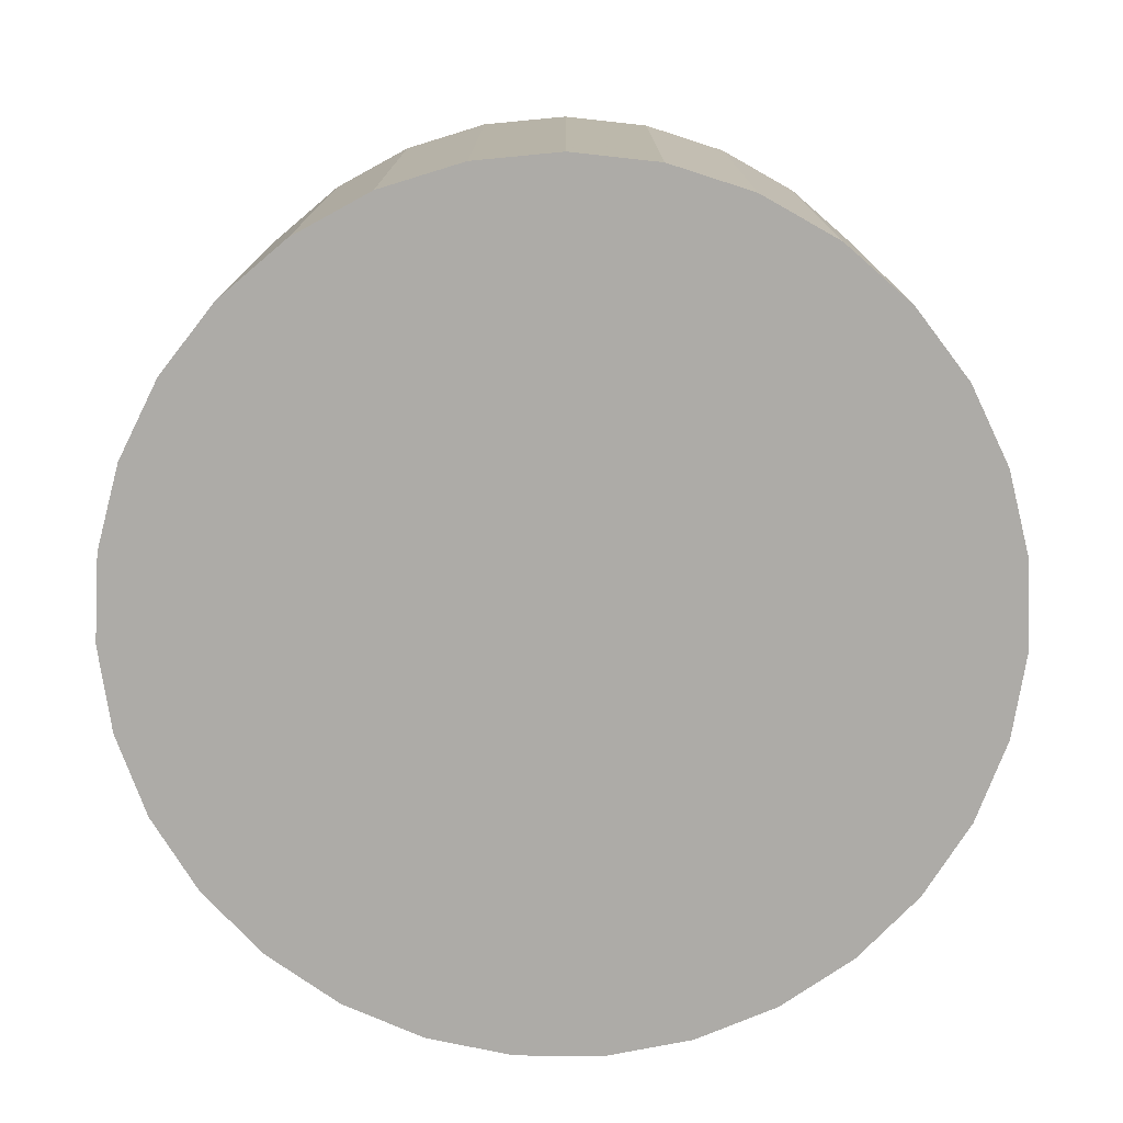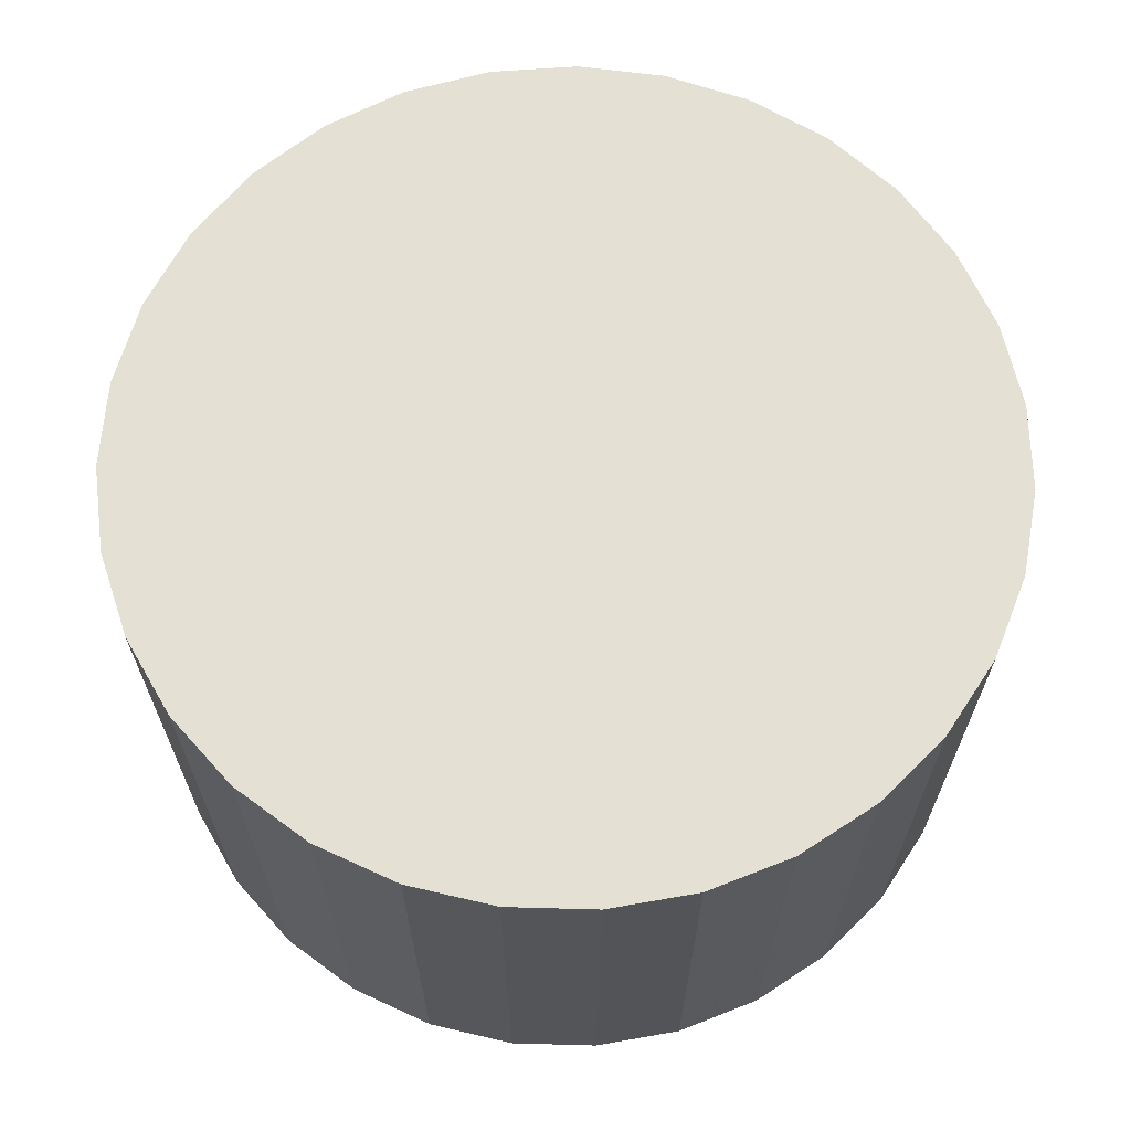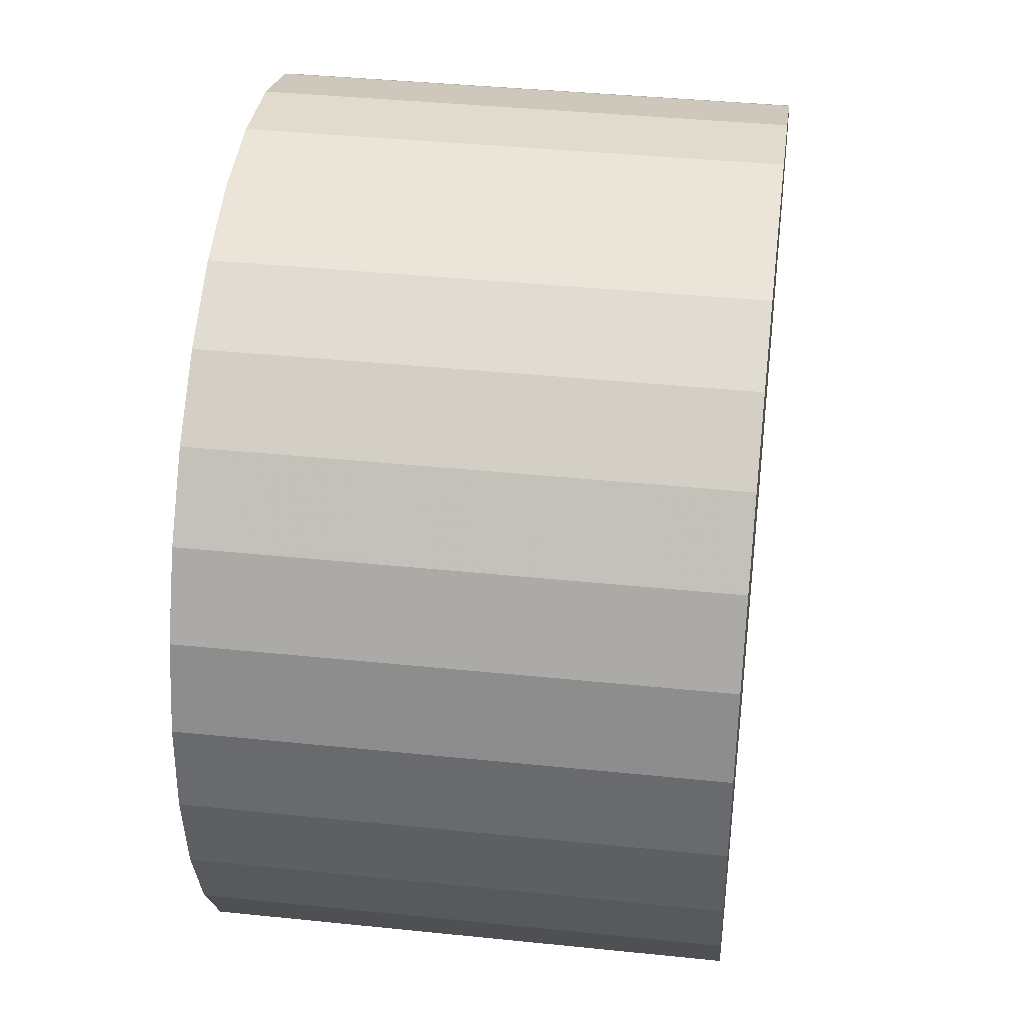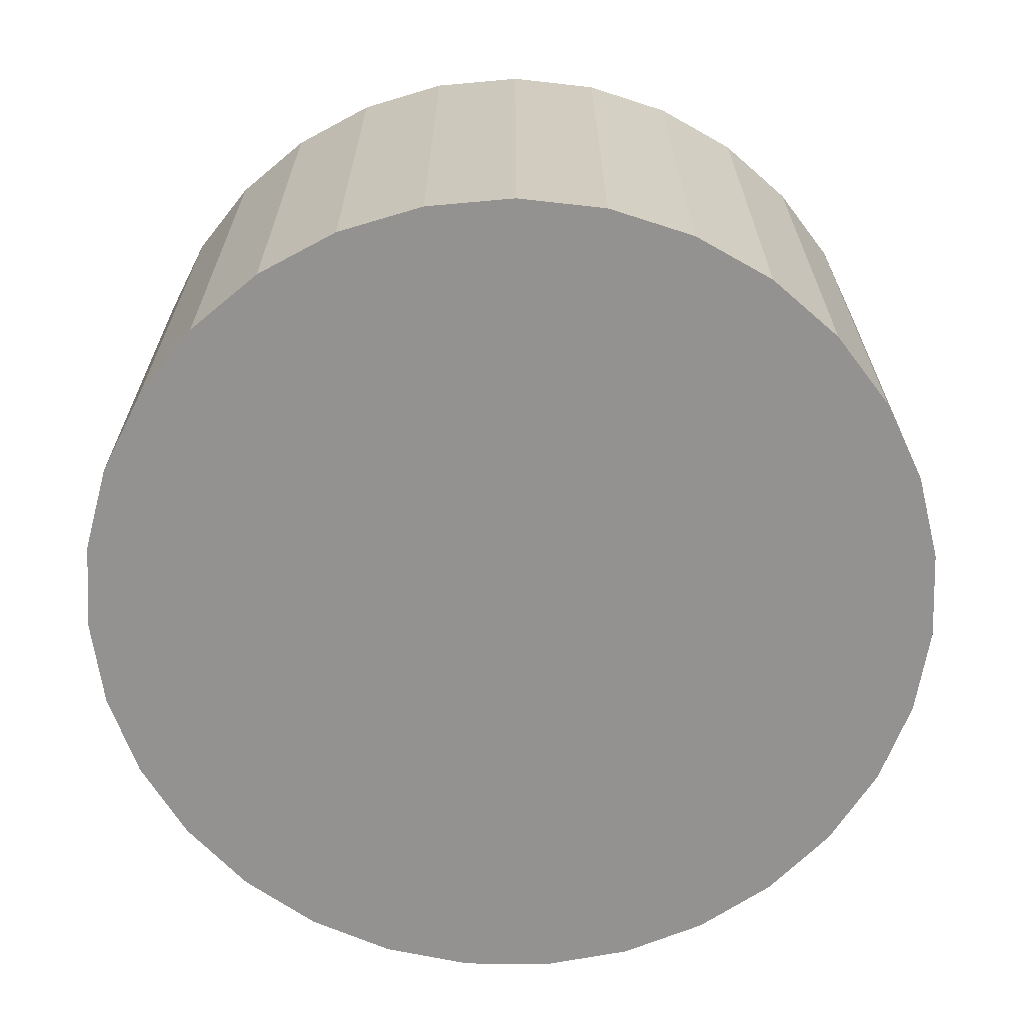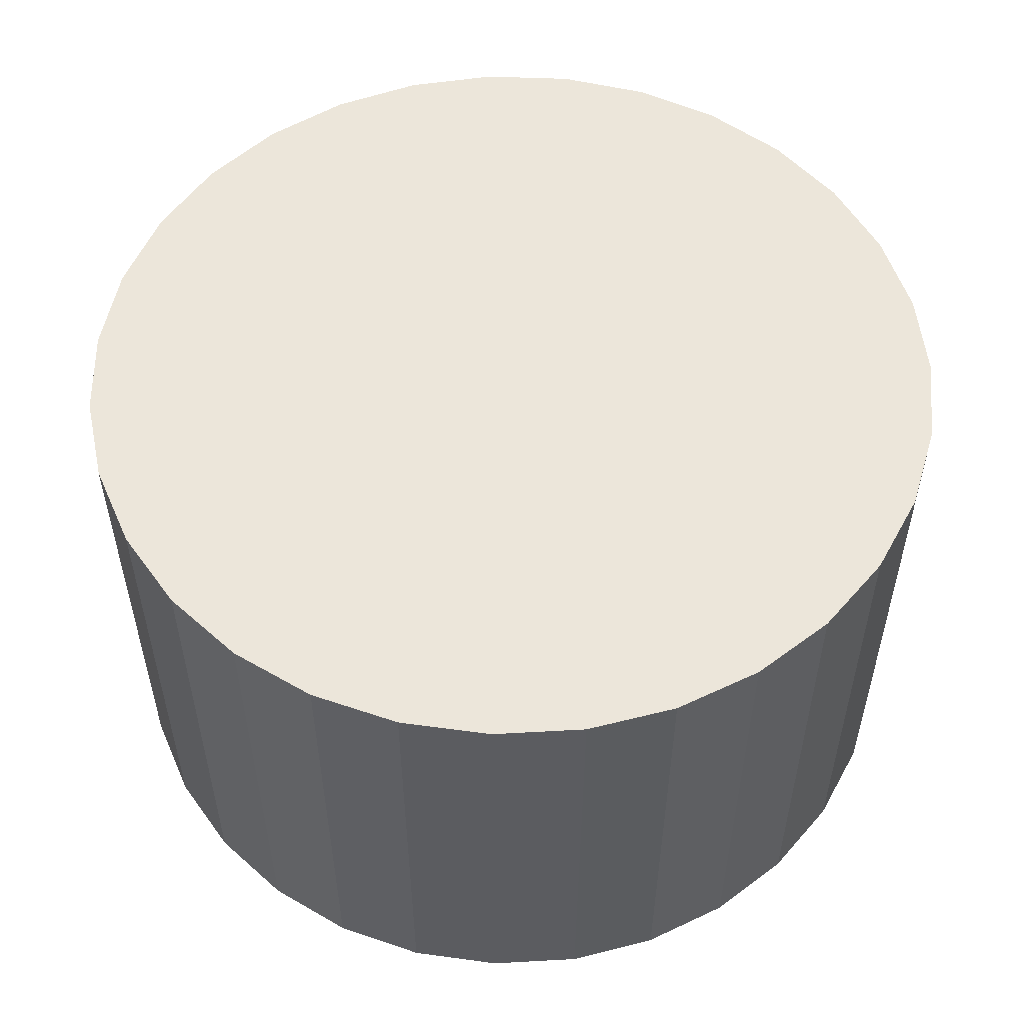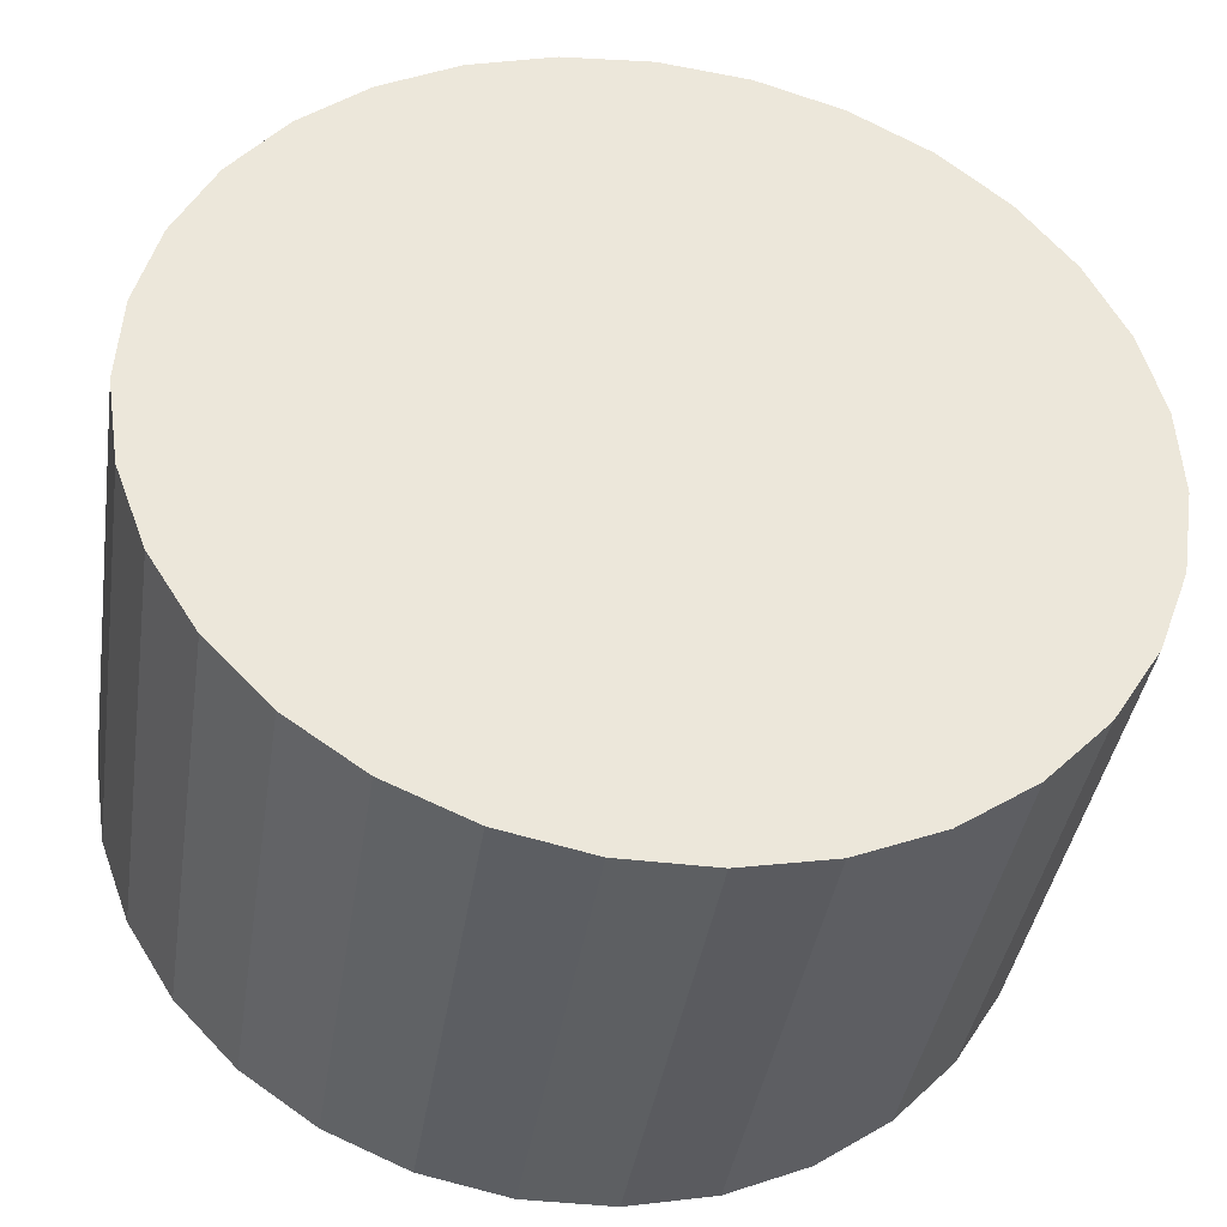
<metadata>
{"format":"obj","ext":"obj","renderer":"f3d","projection":"perspective","resolution":1024,"background":"white","views":[{"elev":-76.4,"azim":104.1,"up":"+Y"},{"elev":66.0,"azim":-178.4,"up":"+Y"},{"elev":38.8,"azim":-82.6,"up":"+Z"},{"elev":-66.4,"azim":-58.7,"up":"+Y"},{"elev":54.3,"azim":-20.8,"up":"+Y"},{"elev":-39.6,"azim":171.3,"up":"+Z"}]}
</metadata>
<code>
v 0 -7.5 -7
v 0 7.5 -7
v -0 -7.5 6
v -0 7.5 6
v 6.309 -7.5 -18.37
v 6.309 7.5 -18.37
v 10.28 -7.5 -14.96
v 10.28 7.5 -14.96
v 2.617 -7.5 5.734
v 2.617 7.5 5.734
v -8.468 -7.5 -16.86
v -8.468 7.5 -16.86
v 12.98 -7.5 -7.658
v 12.98 7.5 -7.658
v -12.85 -7.5 -5.031
v -12.85 7.5 -5.031
v -11.67 -7.5 -12.73
v -11.67 7.5 -12.73
v 5.127 -7.5 4.946
v 5.127 7.5 4.946
v 3.892 -7.5 -19.4
v 3.892 7.5 -19.4
v 9.422 -7.5 1.957
v 9.422 7.5 1.957
v -12.59 -7.5 -10.26
v -12.59 7.5 -10.26
v -11.03 -7.5 -0.1235
v -11.03 7.5 -0.1235
v 1.315 -7.5 -19.93
v 1.315 7.5 -19.93
v 7.426 -7.5 3.67
v 7.426 7.5 3.67
v -12.19 -7.5 -2.485
v -12.19 7.5 -2.485
v 12.19 -7.5 -2.485
v 12.19 7.5 -2.485
v -7.426 -7.5 3.67
v -7.426 7.5 3.67
v -1.315 -7.5 -19.93
v -1.315 7.5 -19.93
v 11.03 -7.5 -0.1235
v 11.03 7.5 -0.1235
v 12.59 -7.5 -10.26
v 12.59 7.5 -10.26
v -9.422 -7.5 1.957
v -9.422 7.5 1.957
v -3.892 -7.5 -19.4
v -3.892 7.5 -19.4
v -5.127 -7.5 4.946
v -5.127 7.5 4.946
v 11.67 -7.5 -12.73
v 11.67 7.5 -12.73
v 12.85 -7.5 -5.031
v 12.85 7.5 -5.031
v -12.98 -7.5 -7.658
v -12.98 7.5 -7.658
v 8.468 -7.5 -16.86
v 8.468 7.5 -16.86
v -2.617 -7.5 5.734
v -2.617 7.5 5.734
v -10.28 -7.5 -14.96
v -10.28 7.5 -14.96
v -6.309 -7.5 -18.37
v -6.309 7.5 -18.37
f 1 9 19
f 1 19 31
f 1 31 23
f 1 23 41
f 1 41 35
f 1 35 53
f 1 53 13
f 1 13 43
f 1 43 51
f 1 51 7
f 1 7 57
f 1 57 5
f 1 5 21
f 1 21 29
f 1 29 39
f 1 39 47
f 1 47 63
f 1 63 11
f 1 11 61
f 1 61 17
f 1 17 25
f 1 25 55
f 1 55 15
f 1 15 33
f 1 33 27
f 1 27 45
f 1 45 37
f 1 37 49
f 1 49 59
f 1 59 3
f 1 3 9
f 20 10 2
f 32 20 2
f 24 32 2
f 42 24 2
f 36 42 2
f 54 36 2
f 14 54 2
f 44 14 2
f 52 44 2
f 8 52 2
f 58 8 2
f 6 58 2
f 22 6 2
f 30 22 2
f 40 30 2
f 48 40 2
f 64 48 2
f 12 64 2
f 62 12 2
f 18 62 2
f 26 18 2
f 56 26 2
f 16 56 2
f 34 16 2
f 28 34 2
f 46 28 2
f 38 46 2
f 50 38 2
f 60 50 2
f 4 60 2
f 10 4 2
f 10 20 9
f 9 20 19
f 20 32 19
f 19 32 31
f 32 24 31
f 31 24 23
f 24 42 23
f 23 42 41
f 42 36 41
f 41 36 35
f 36 54 35
f 35 54 53
f 54 14 53
f 53 14 13
f 14 44 13
f 13 44 43
f 44 52 43
f 43 52 51
f 52 8 51
f 51 8 7
f 8 58 7
f 7 58 57
f 58 6 57
f 57 6 5
f 6 22 5
f 5 22 21
f 22 30 21
f 21 30 29
f 30 40 29
f 29 40 39
f 40 48 39
f 39 48 47
f 48 64 47
f 47 64 63
f 64 12 63
f 63 12 11
f 12 62 11
f 11 62 61
f 62 18 61
f 61 18 17
f 18 26 17
f 17 26 25
f 26 56 25
f 25 56 55
f 56 16 55
f 55 16 15
f 16 34 15
f 15 34 33
f 34 28 33
f 33 28 27
f 28 46 27
f 27 46 45
f 46 38 45
f 45 38 37
f 38 50 37
f 37 50 49
f 50 60 49
f 49 60 59
f 4 10 3
f 3 10 9
f 60 4 59
f 59 4 3

</code>
